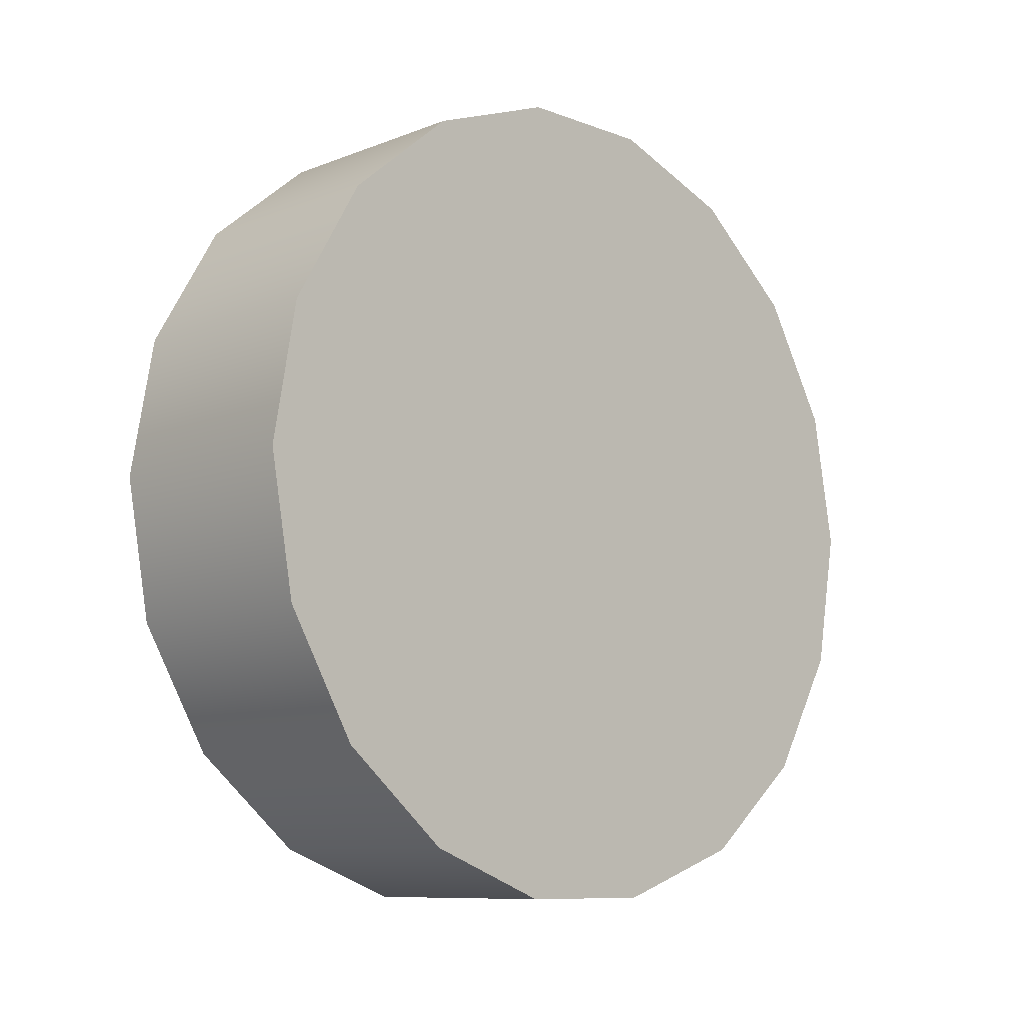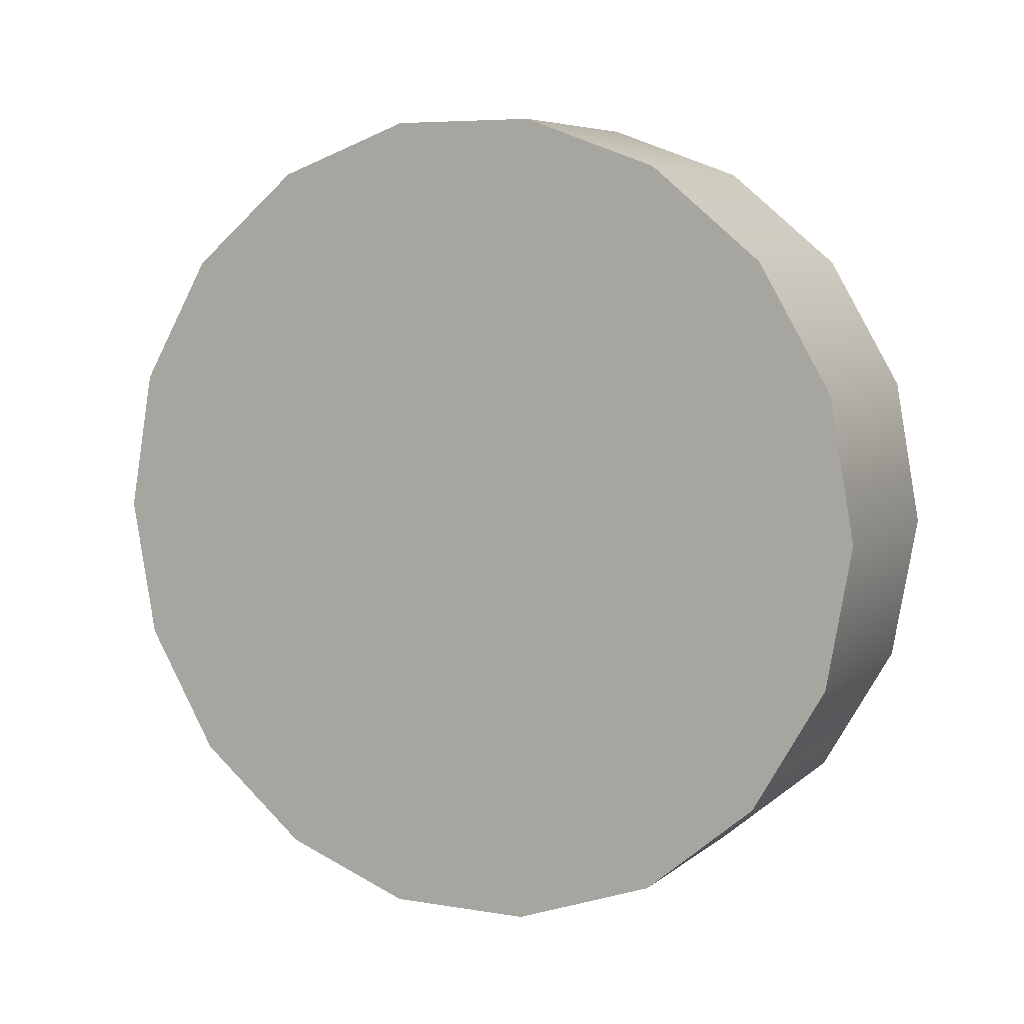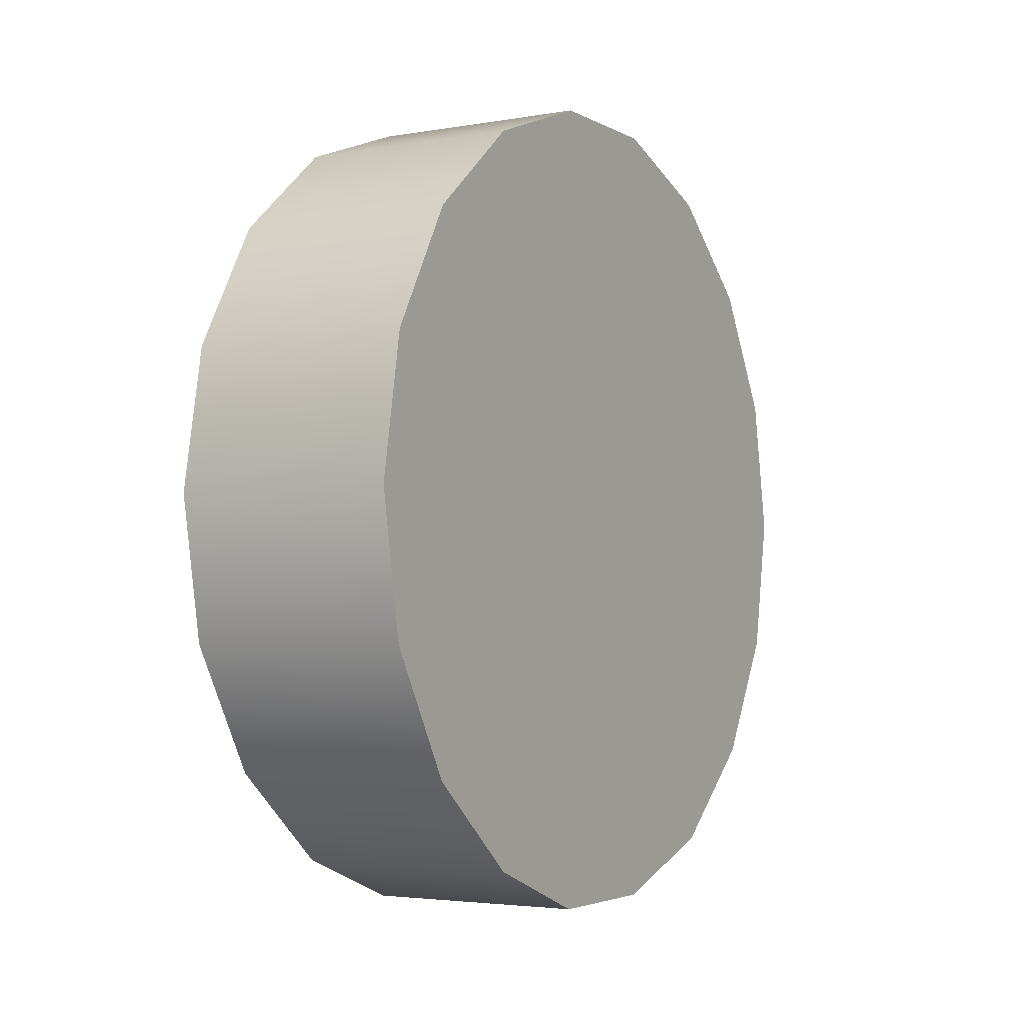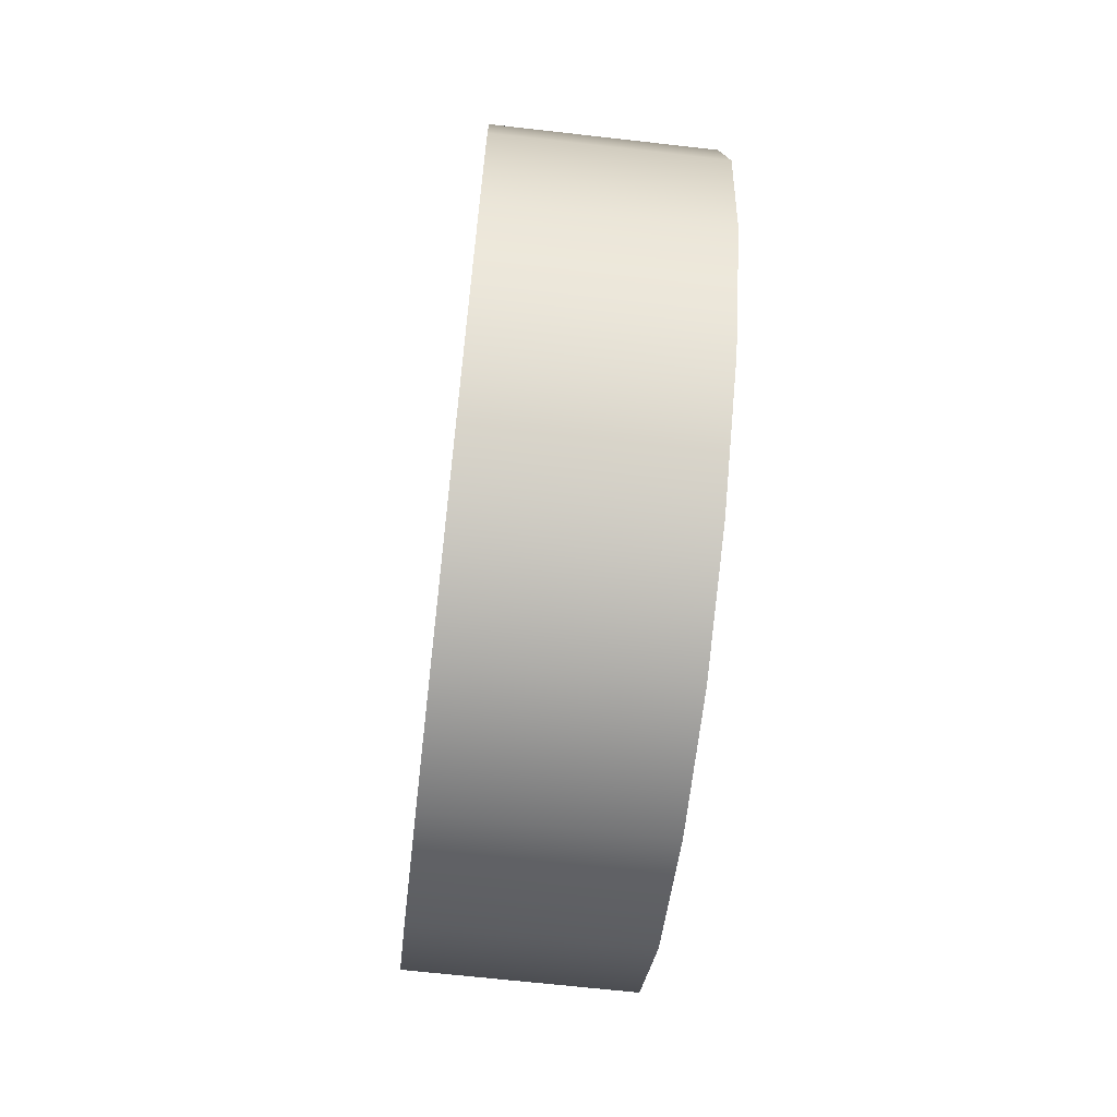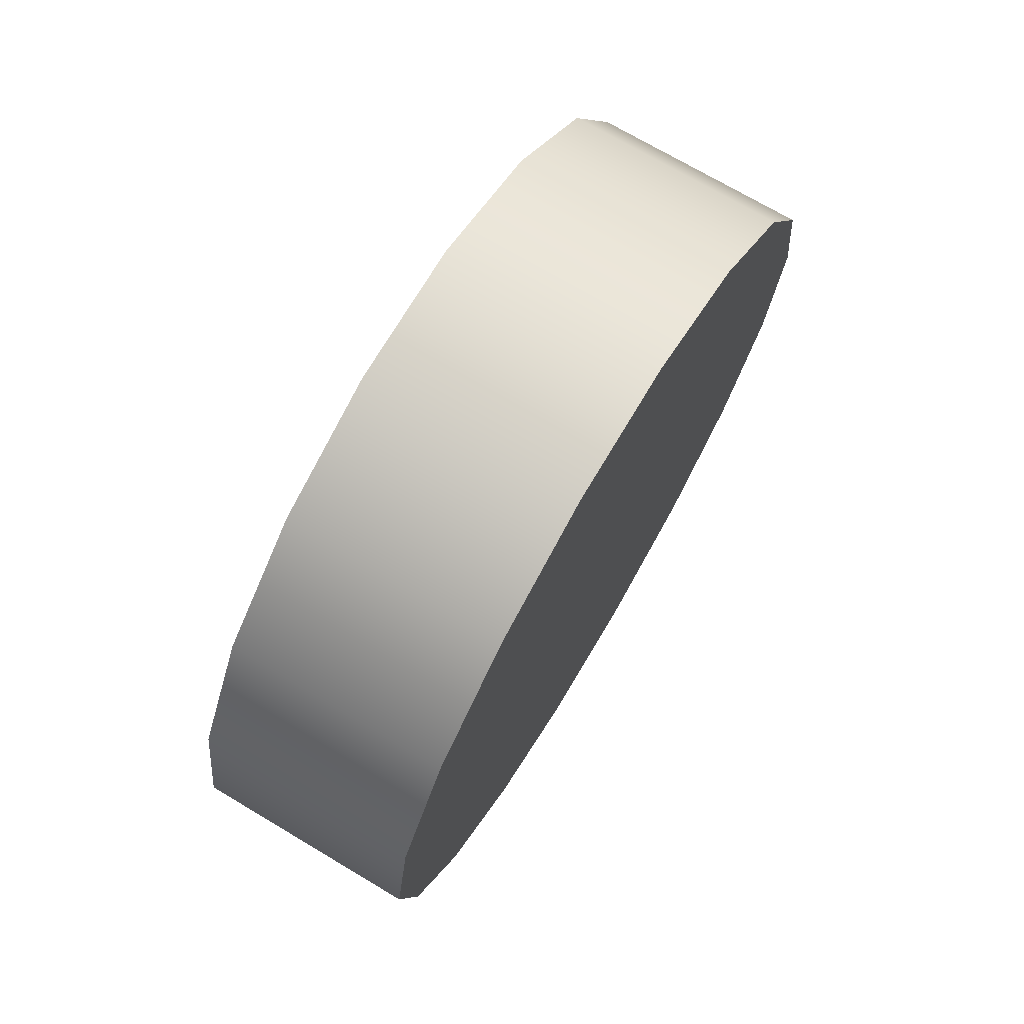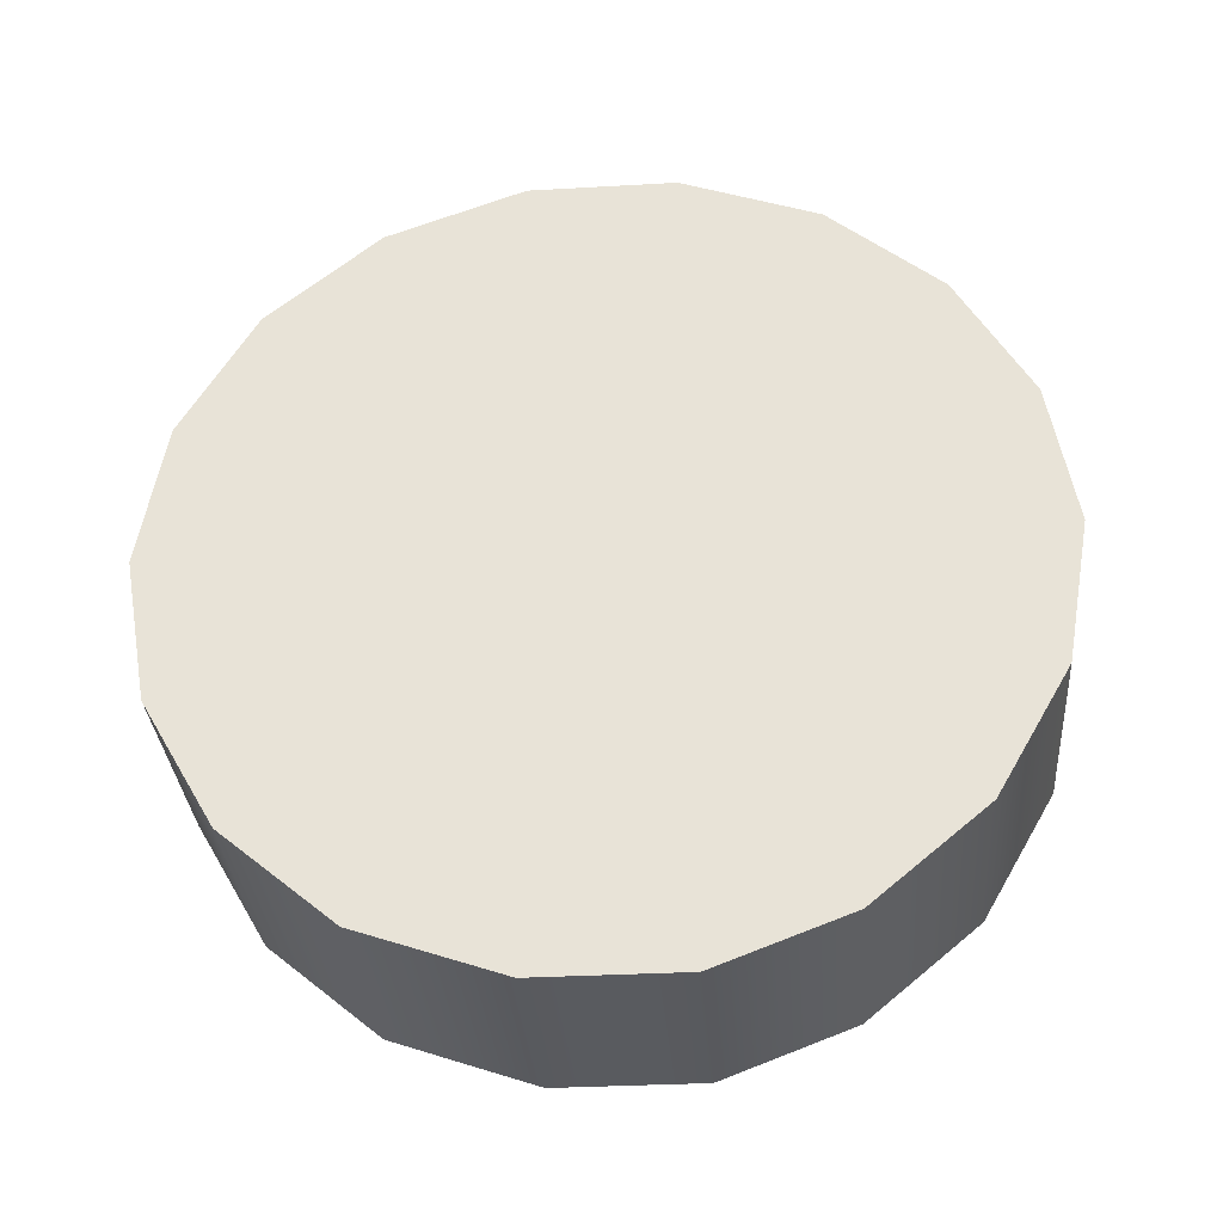
<metadata>
{"format":"obj","ext":"obj","renderer":"f3d","projection":"perspective","resolution":1024,"background":"white","views":[{"elev":-9.4,"azim":45.5,"up":"+Y"},{"elev":6.5,"azim":116.2,"up":"+Y"},{"elev":-3.4,"azim":30.5,"up":"+Y"},{"elev":-66.3,"azim":-6.5,"up":"+Y"},{"elev":72.3,"azim":30.7,"up":"+Y"},{"elev":-32.7,"azim":-85.5,"up":"+Y"}]}
</metadata>
<code>
v  -0.1577 -0.383 -0.4473
v  -0.1577 -0.5135 -0.2917
v  -0.1577 -0.583 -0.092
v  -0.1577 -0.583 0.1111
v  -0.1577 -0.5135 0.293
v  -0.1577 -0.383 0.4486
v  -0.1577 -0.2071 0.5501
v  -0.1577 -0.0071 0.5854
v  -0.1577 0.1929 0.5501
v  -0.1577 0.3688 0.4486
v  -0.1577 0.4993 0.293
v  -0.1577 0.5688 0.1022
v  -0.1577 0.5688 -0.1009
v  -0.1577 0.4993 -0.2917
v  -0.1577 0.3688 -0.4473
v  -0.1577 0.1929 -0.5489
v  -0.1577 -0.0071 -0.5841
v  -0.1577 -0.2071 -0.5489
v  0.1601 0.1929 -0.5489
v  0.1601 -0.0071 -0.5841
v  0.1601 0.3688 -0.4473
v  0.1601 0.4993 -0.2917
v  0.1601 0.5688 -0.1009
v  0.1601 0.5688 0.1022
v  0.1601 0.4993 0.293
v  0.1601 0.3688 0.4486
v  0.1601 0.1929 0.5501
v  0.1601 -0.0071 0.5854
v  0.1601 -0.2071 0.5501
v  0.1601 -0.383 0.4486
v  0.1601 -0.5135 0.293
v  0.1601 -0.583 0.1111
v  0.1601 -0.583 -0.092
v  0.1601 -0.5135 -0.2917
v  0.1601 -0.383 -0.4473
v  0.1601 -0.2071 -0.5489
g Cylinder005
f 1 2 3
f 3 4 5
f 5 6 7
f 7 8 9
f 5 7 9
f 9 10 11
f 5 9 11
f 3 5 11
f 1 3 11
f 1 11 12
f 12 13 14
f 14 15 16
f 12 14 16
f 1 12 16
f 1 16 17
f 18 1 17
f 16 19 20
f 20 17 16
f 16 15 21
f 21 19 16
f 22 21 15
f 15 14 22
f 13 23 22
f 22 14 13
f 24 23 13
f 13 12 24
f 24 12 11
f 11 25 24
f 10 26 25
f 25 11 10
f 27 26 10
f 10 9 27
f 28 27 9
f 9 8 28
f 29 28 8
f 8 7 29
f 30 29 7
f 7 6 30
f 30 6 5
f 5 31 30
f 32 31 5
f 5 4 32
f 32 4 3
f 3 33 32
f 3 2 34
f 34 33 3
f 1 35 34
f 34 2 1
f 18 36 35
f 35 1 18
f 20 36 18
f 18 17 20
f 36 20 19
f 21 22 23
f 25 26 27
f 25 27 28
f 24 25 28
f 28 29 30
f 24 28 30
f 23 24 30
f 21 23 30
f 19 21 30
f 30 31 32
f 19 30 32
f 32 33 34
f 19 32 34
f 36 19 34
f 36 34 35

</code>
